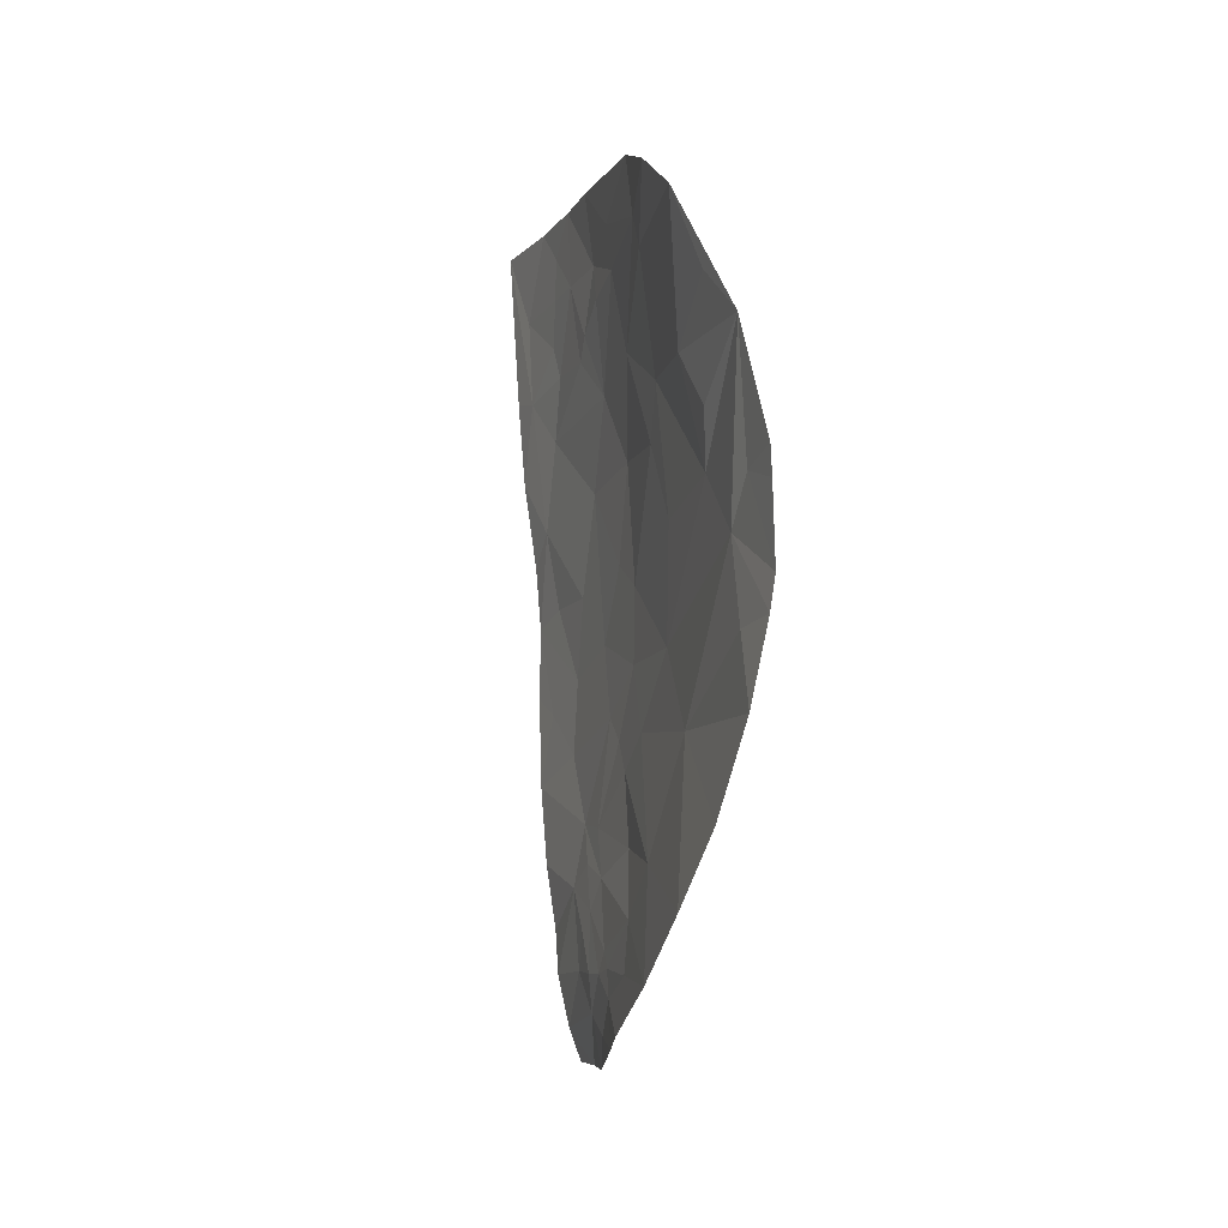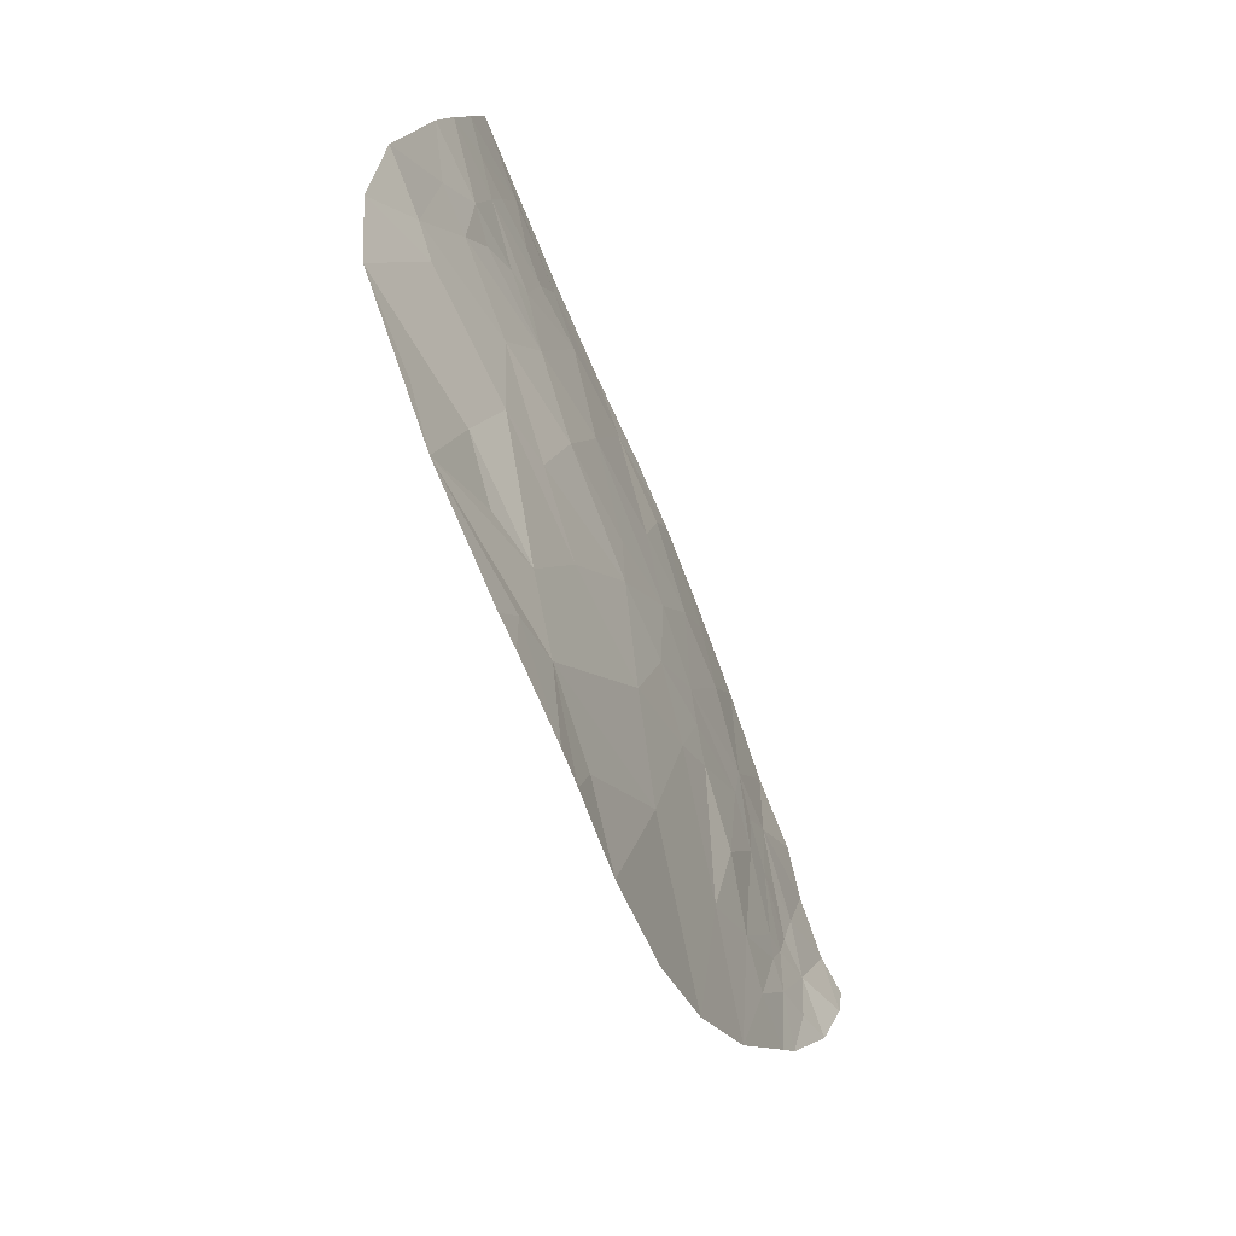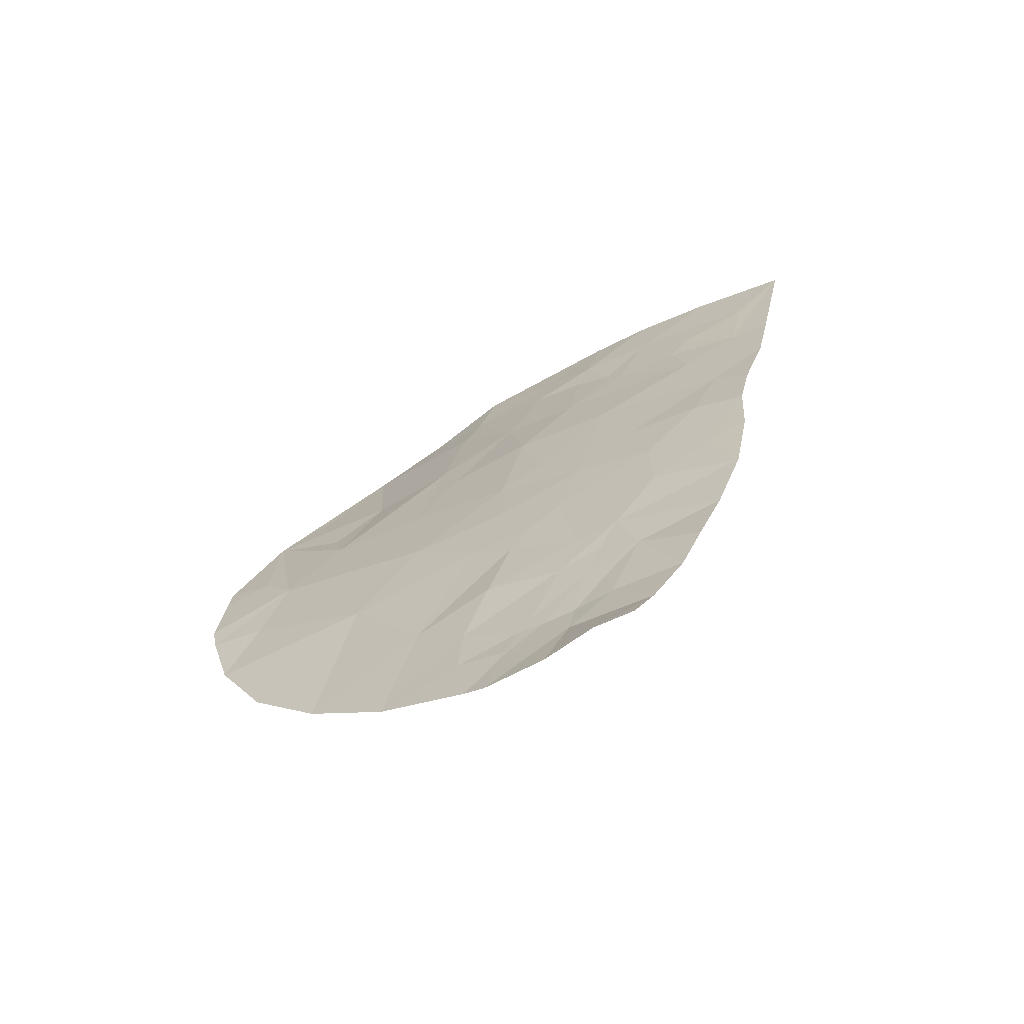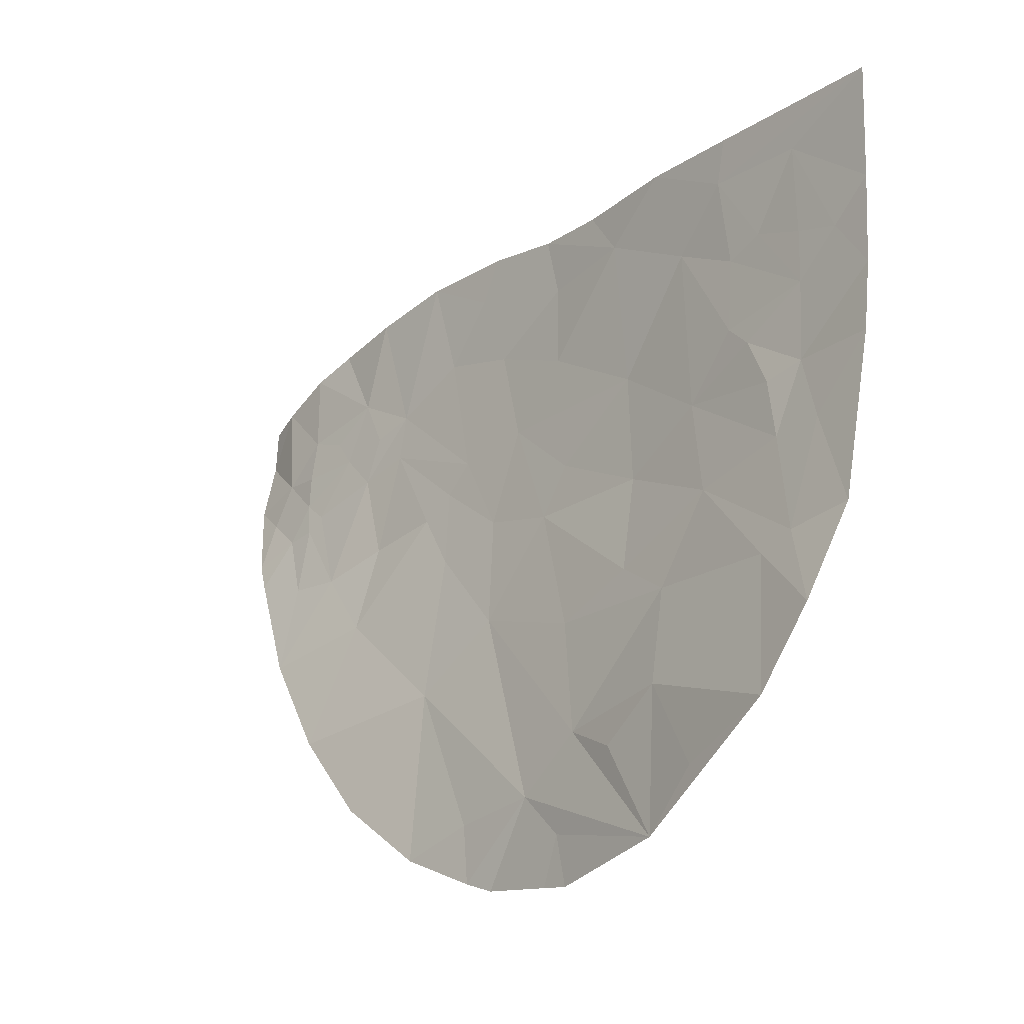
<metadata>
{"format":"obj","ext":"obj","renderer":"f3d","projection":"perspective","resolution":1024,"background":"white","views":[{"elev":-3.6,"azim":-25.6,"up":"+Z"},{"elev":-76.9,"azim":24.9,"up":"+Y"},{"elev":-69.9,"azim":108.2,"up":"+Z"},{"elev":-6.2,"azim":-42.2,"up":"+Y"}]}
</metadata>
<code>
o crack_only_109
v 2.805 1.156 -3.264
v 2.824 1.408 -3.306
v 2.858 1.537 -2.946
v 2.77 1.244 -3.612
v 2.898 1.985 -3.666
v 2.897 2.517 -4.637
v 2.932 2.551 -4.416
v 2.796 2.133 -4.643
v 2.82 1.683 -1.944
v 2.883 2.007 -2.206
v 2.814 1.948 -1.56
v 3.01 2.499 -2.494
v 3.048 2.802 -2.068
v 2.984 2.405 -2.246
v 3.096 2.892 -2.52
v 2.81 1.392 -2.156
v 2.863 1.756 -2.448
v 2.843 1.385 -2.735
v 2.818 1.171 -2.658
v 2.975 2.596 -1.538
v 2.987 2.688 -1.259
v 2.873 2.303 -1.373
v 2.82 1.161 -2.786
v 2.748 1.459 -4.014
v 2.753 1.766 -4.343
v 2.816 1.131 -3.121
v 3.067 3.046 -1.471
v 2.945 2.763 -4.754
v 2.871 2.544 -4.882
v 3.017 2.606 -3.665
v 2.904 2.317 -4.182
v 2.899 1.814 -2.694
v 3.12 3.176 -2.195
v 3.102 3.221 -1.763
v 3.131 3.403 -1.892
v 3.154 3.343 -2.606
v 3.19 3.844 -2.313
v 3.105 2.992 -2.95
v 3.07 2.769 -3.052
v 3.162 3.65 -1.283
v 3.162 3.622 -1.629
v 3.124 3.292 -1.6
v 2.982 2.881 -4.566
v 3.039 3.031 -4.274
v 3.04 3.146 -4.419
v 3.095 3.061 -3.596
v 3.125 3.178 -3.28
v 3.064 2.769 -3.382
v 3.164 3.541 -3.42
v 3.163 3.484 -3.056
v 3.195 3.953 -2.725
v 2.897 2.643 -4.945
v 3.196 3.815 -3.09
v 3.043 3.262 -4.681
v 3.004 3.08 -4.677
v 3.045 3.238 -4.504
v 3.087 3.412 -4.335
v 3.18 3.771 -2.021
v 3.144 3.472 -2.002
v 2.982 2.938 -4.666
v 3.006 3.053 -4.842
v 3.187 3.863 -1.875
v 2.964 2.859 -4.914
v 2.994 2.935 -5.062
v 3.183 3.826 -1.463
v 3.199 4.006 -1.313
v 3.194 4.121 -2.101
v 3.208 4.194 -1.702
v 3.183 3.836 -1.653
v 2.981 2.283 -2.825
v 3.073 3.169 -5.075
v 2.961 2.508 -1.68
v 3.062 2.984 -1.681
v 2.96 2.808 -4.632
v 3.002 2.687 -4.137
v 3.076 3.436 -4.941
v 3.094 3.352 -5.08
v 3.123 3.686 -4.536
v 3.089 3.584 -4.724
v 3.041 2.806 -3.826
v 3.13 3.804 -4.25
v 3.071 3.238 -4.221
v 2.99 2.317 -3.33
v 3.175 3.831 -3.57
v 3.189 4.021 -3.494
v 3.207 4.049 -3.168
v 3.203 4.306 -2.076
v 3.201 4.225 -2.474
v 3.21 4.11 -2.878
v 3.115 3.367 -1.262
v 3.072 3.134 -4.066
v 3.07 2.922 -3.697
v 3.102 3.327 -4.056
v 3.147 3.546 -3.756
v 3.161 3.936 -3.902
v 3.223 4.458 -1.342
f 1 2 3
f 2 4 5
f 6 7 8
f 9 10 11
f 12 13 14
f 12 15 13
f 10 9 16
f 10 16 17
f 18 16 19
f 20 21 22
f 18 19 23
f 24 25 5
f 18 26 3
f 18 23 26
f 27 21 20
f 3 26 1
f 6 29 28
f 6 8 29
f 30 5 31
f 2 1 4
f 32 17 16
f 13 15 33
f 34 33 35
f 36 37 33
f 36 33 15
f 38 36 15
f 39 38 15
f 40 42 41
f 43 45 44
f 46 47 48
f 47 46 49
f 50 51 36
f 29 52 28
f 53 51 50
f 53 50 49
f 54 56 55
f 54 57 56
f 58 59 37
f 60 28 61
f 59 33 37
f 59 58 41
f 62 41 58
f 63 64 61
f 63 61 28
f 63 52 64
f 63 28 52
f 65 66 40
f 65 40 41
f 62 67 68
f 66 65 68
f 65 41 69
f 69 68 65
f 62 69 41
f 69 62 68
f 70 12 14
f 71 61 64
f 55 60 61
f 55 61 54
f 72 14 13
f 72 13 20
f 34 73 33
f 73 13 33
f 74 7 6
f 39 15 12
f 35 41 42
f 73 34 42
f 74 28 60
f 35 42 34
f 74 6 28
f 43 7 74
f 60 43 74
f 43 44 7
f 44 75 7
f 76 71 77
f 57 79 78
f 80 30 31
f 54 79 57
f 58 37 67
f 62 58 67
f 18 3 16
f 3 32 16
f 2 5 3
f 78 81 57
f 79 54 76
f 71 76 61
f 54 61 76
f 82 45 57
f 56 57 45
f 83 70 32
f 83 32 3
f 10 17 32
f 31 75 80
f 31 7 75
f 31 8 7
f 72 10 14
f 31 5 25
f 31 25 8
f 84 85 86
f 84 86 49
f 39 12 70
f 87 67 88
f 10 32 14
f 70 14 32
f 88 67 51
f 67 37 51
f 89 51 86
f 51 89 88
f 36 51 37
f 90 42 40
f 3 5 83
f 70 83 39
f 90 27 42
f 73 42 27
f 91 80 75
f 80 91 92
f 30 83 5
f 92 30 80
f 82 57 93
f 93 57 81
f 93 95 94
f 93 81 95
f 10 72 11
f 20 22 72
f 72 22 11
f 4 24 5
f 9 11 16
f 66 68 96
f 96 68 67
f 96 67 87
f 59 41 35
f 35 33 59
f 53 49 86
f 86 51 53
f 55 56 45
f 55 45 60
f 60 45 43
f 92 46 48
f 73 20 13
f 73 27 20
f 27 90 21
f 44 82 93
f 44 93 91
f 45 82 44
f 44 91 75
f 46 92 91
f 46 91 93
f 94 46 93
f 46 94 49
f 48 39 83
f 30 48 83
f 92 48 30
f 84 49 94
f 85 84 95
f 94 95 84
f 47 38 39
f 47 39 48
f 50 36 47
f 47 36 38
f 47 49 50

</code>
